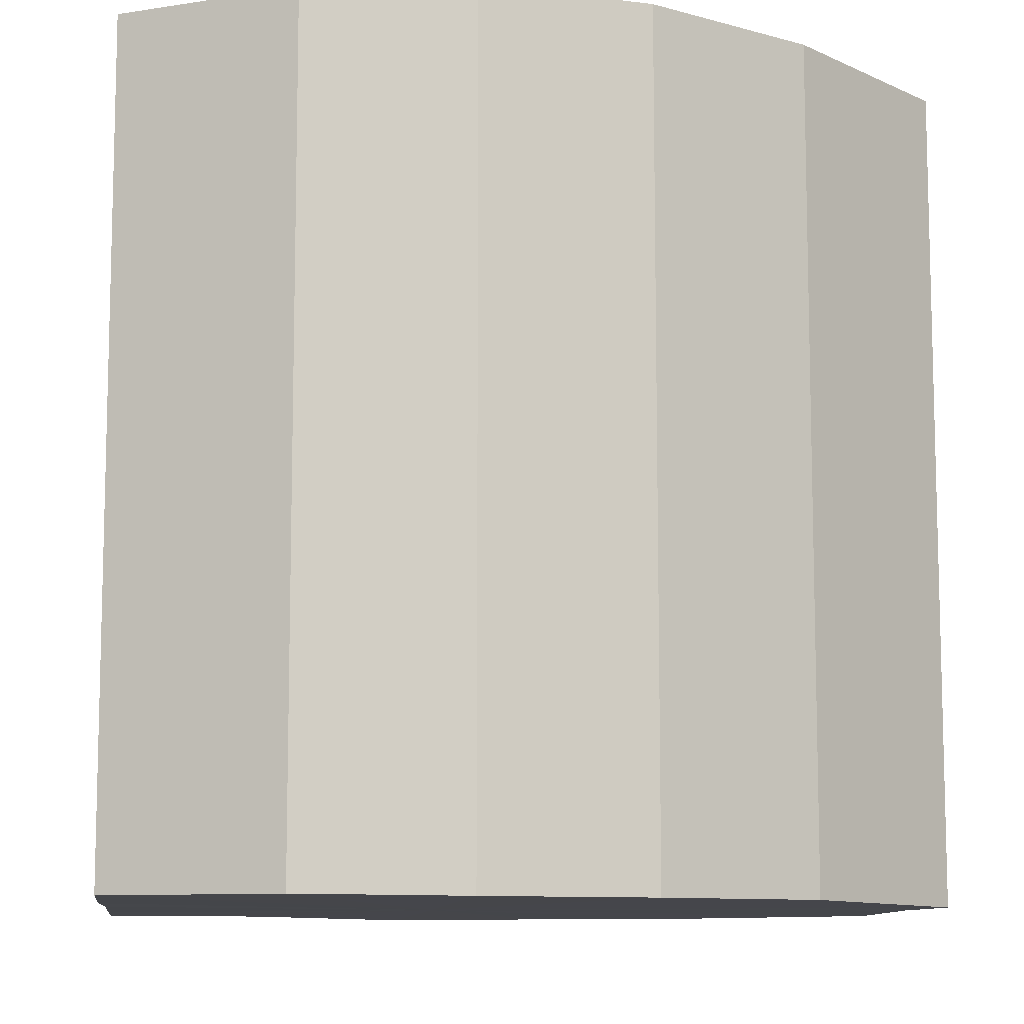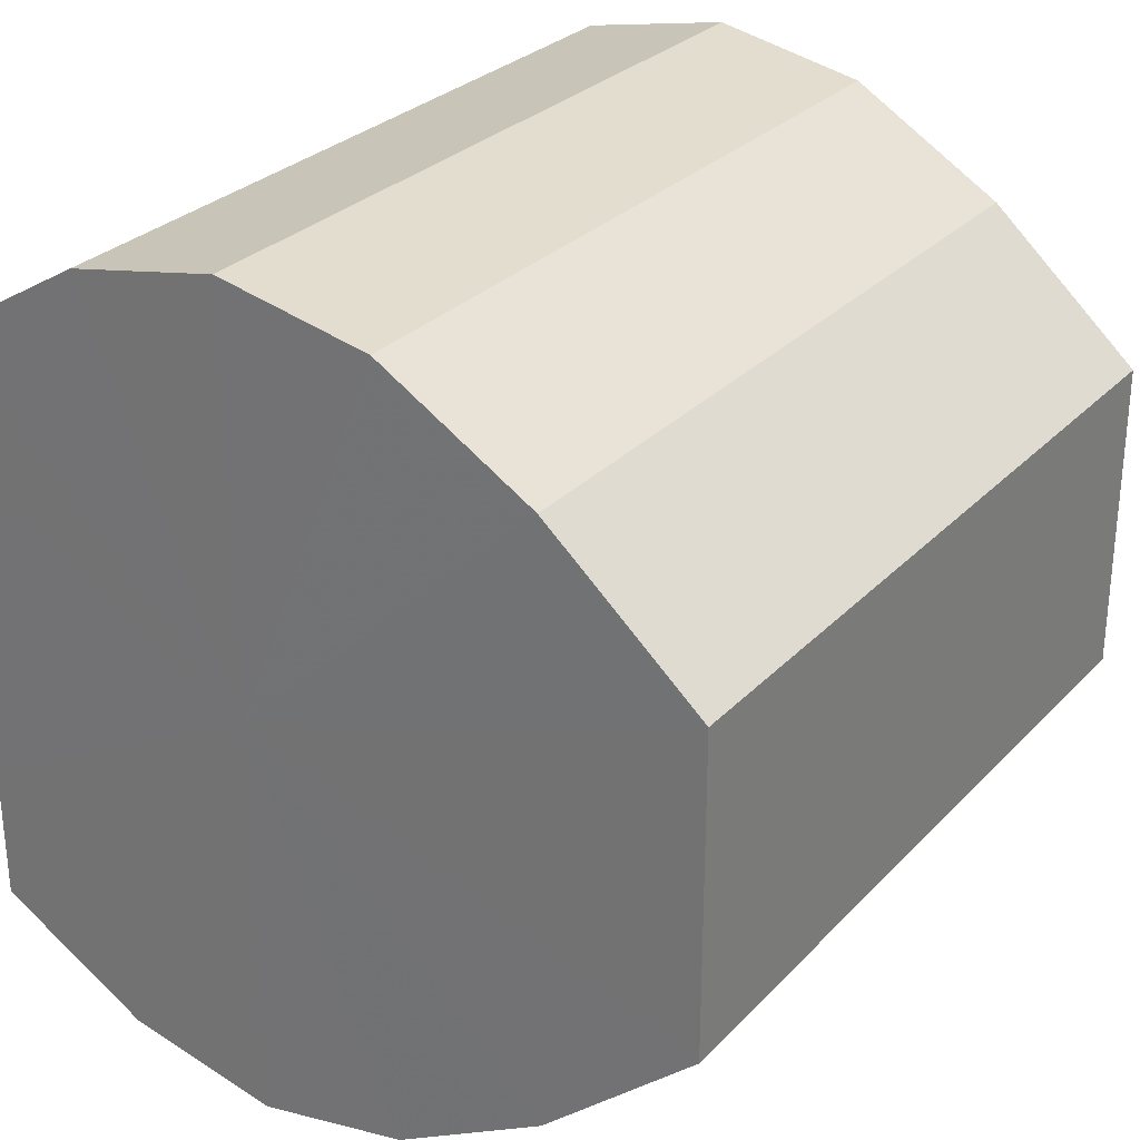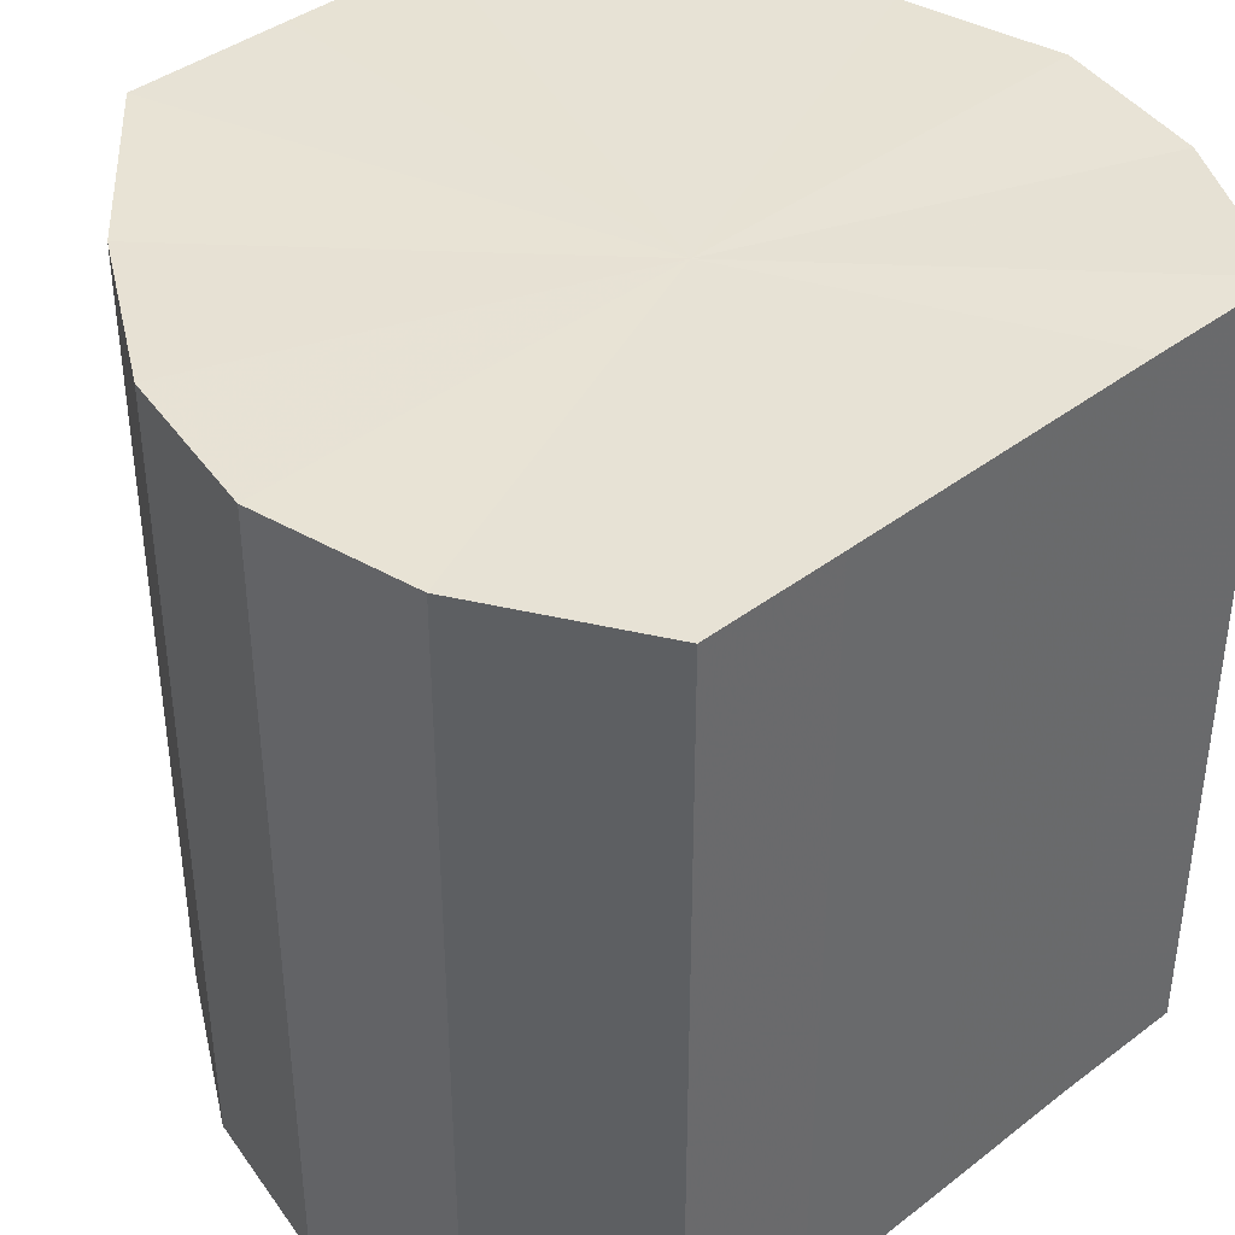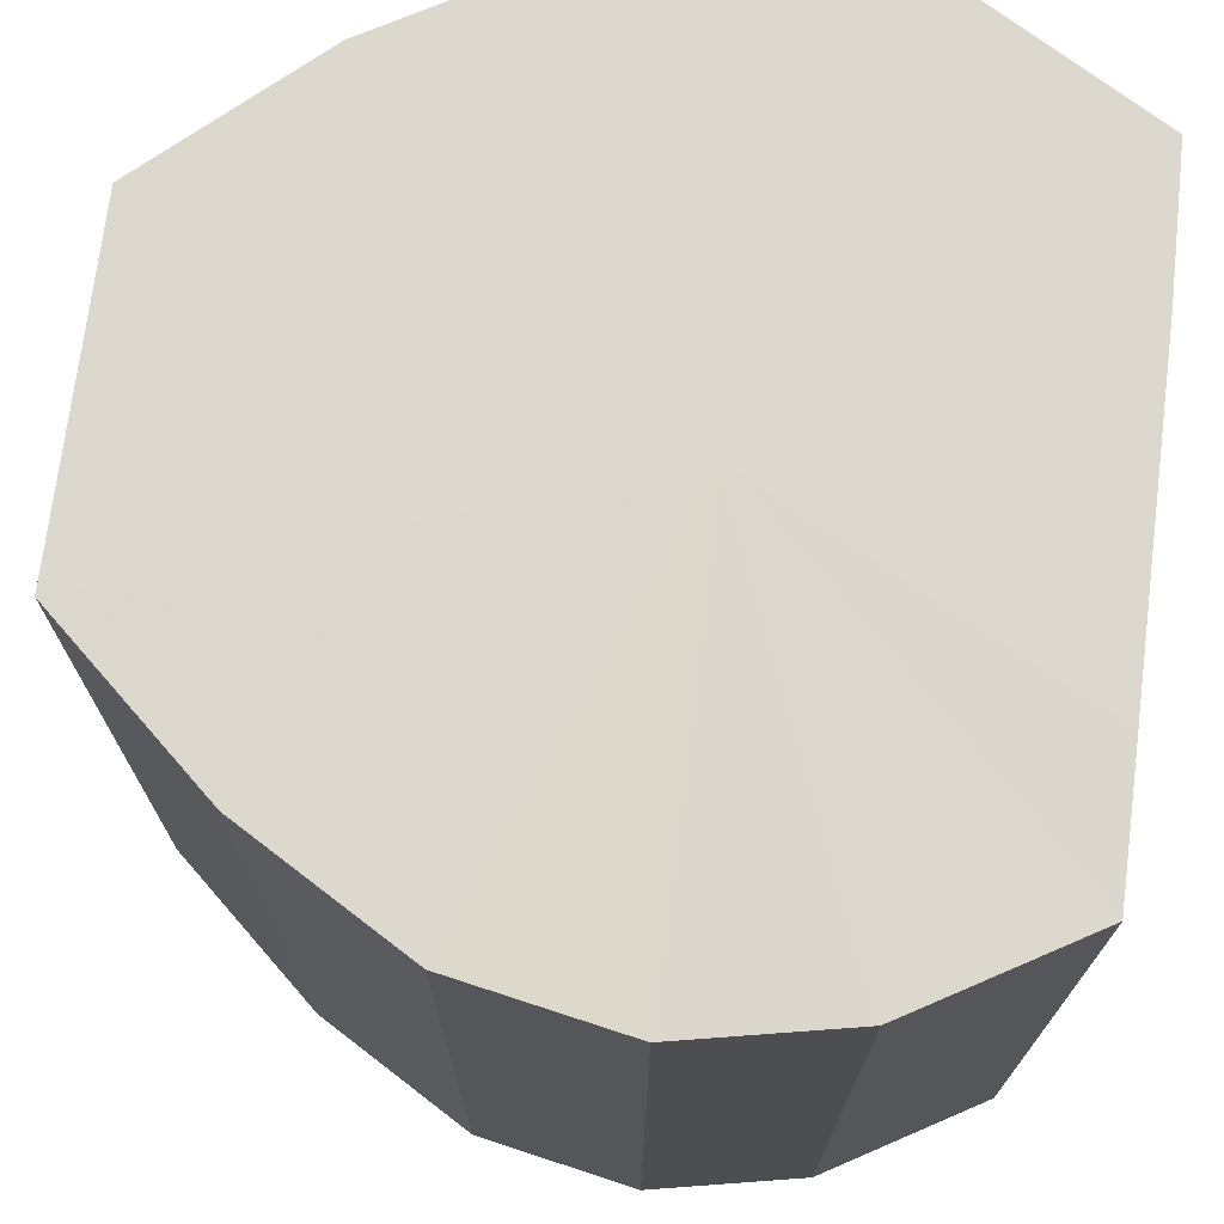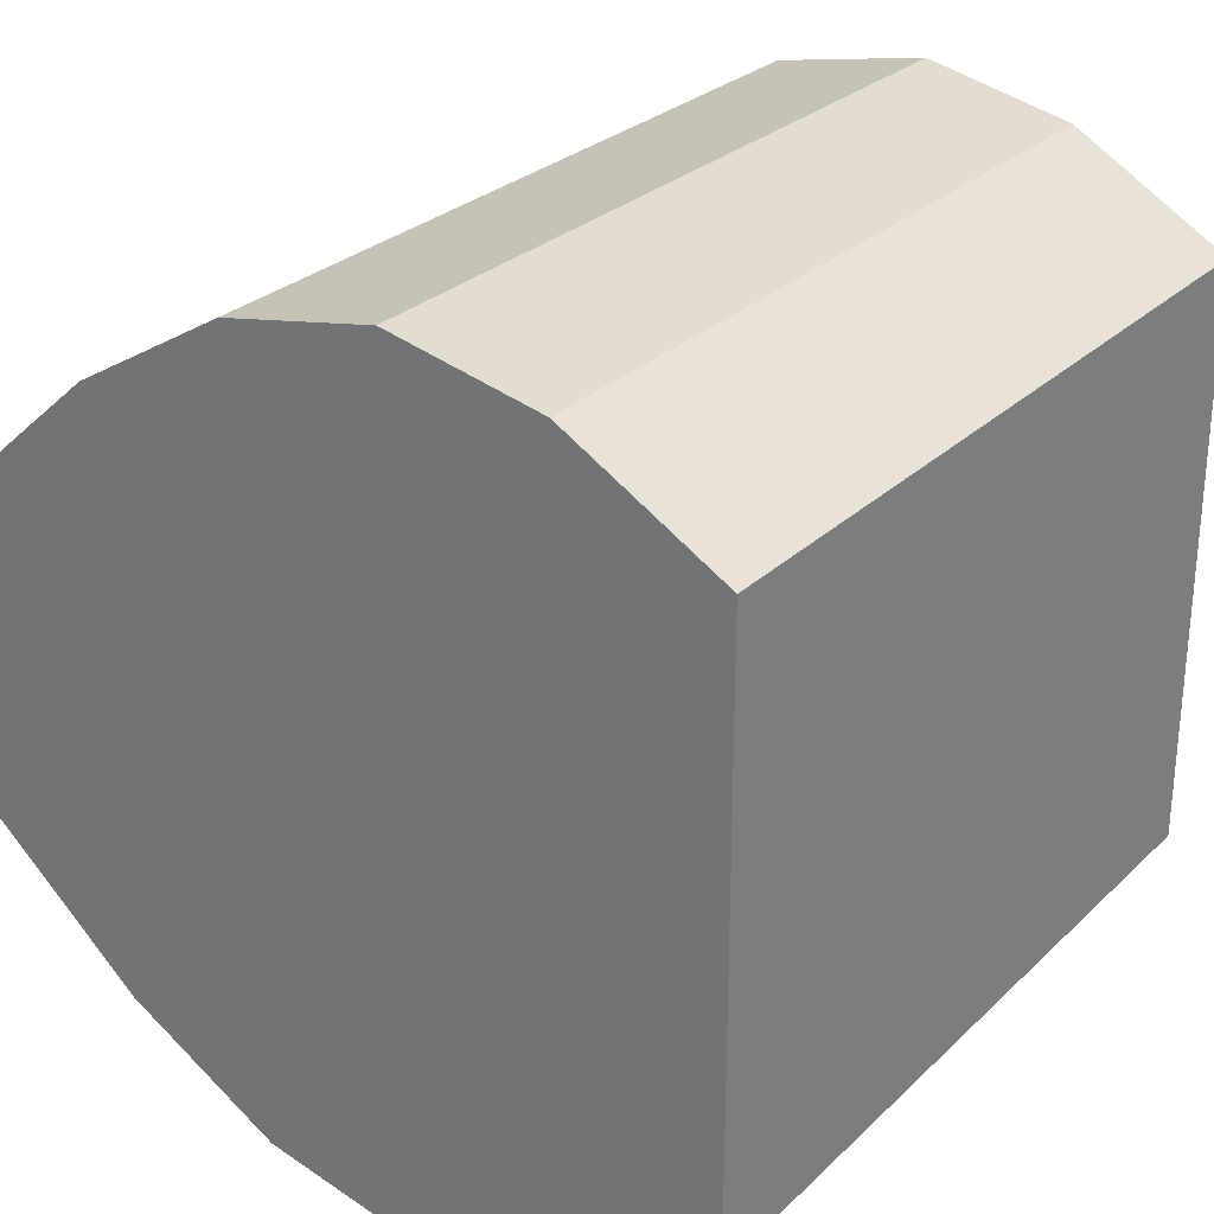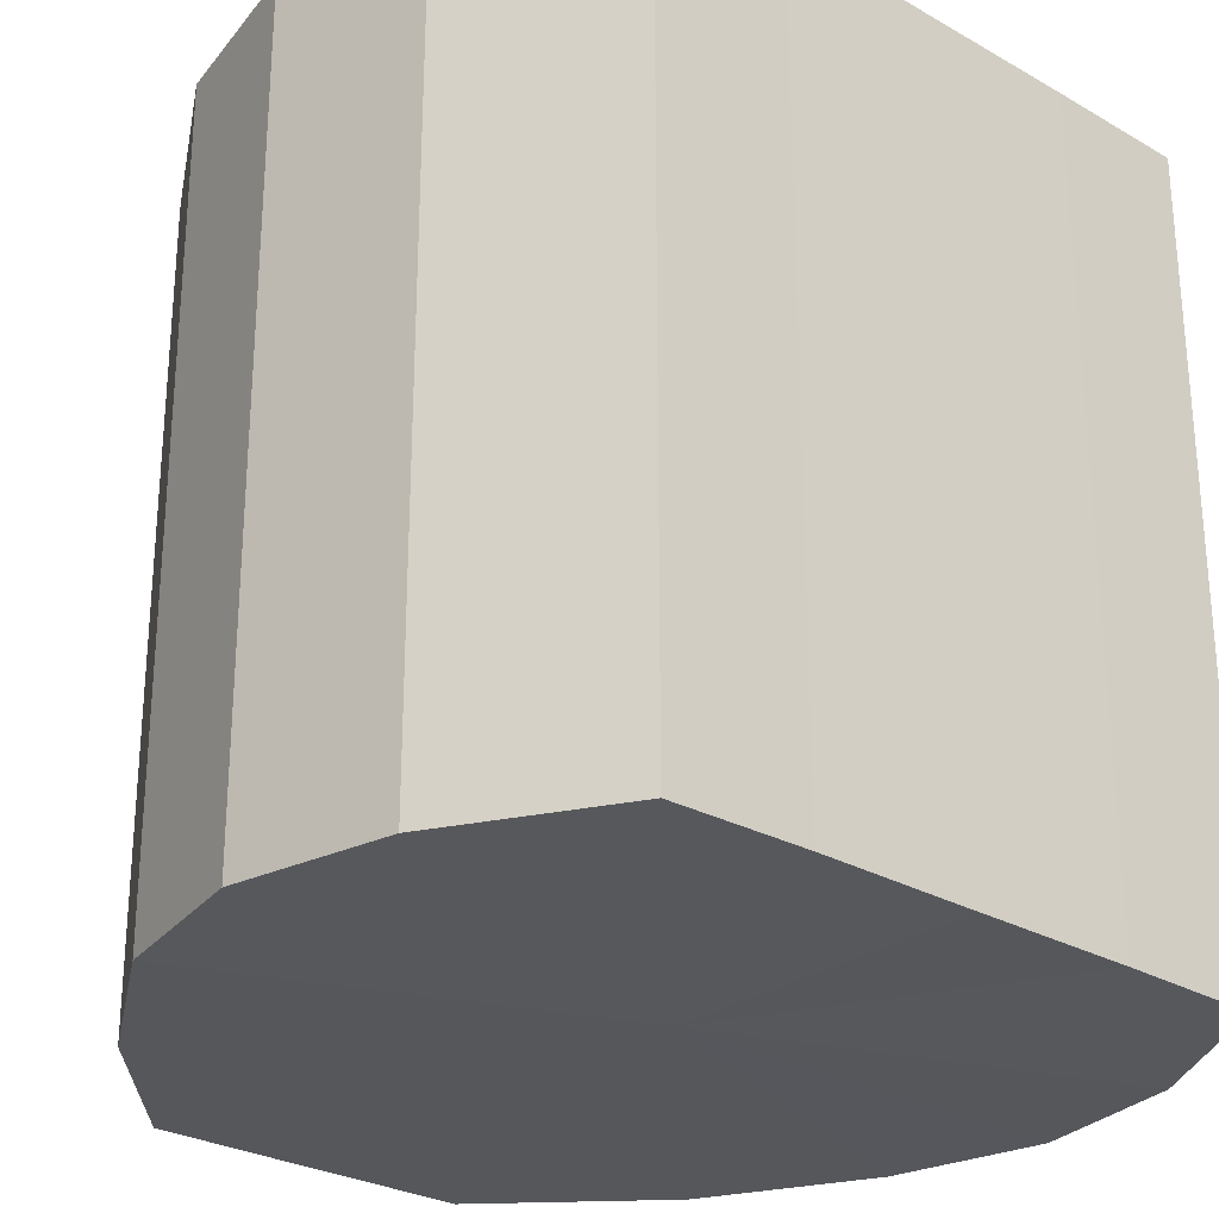
<metadata>
{"format":"obj","ext":"obj","renderer":"f3d","projection":"perspective","resolution":1024,"background":"white","views":[{"elev":-10.0,"azim":173.1,"up":"+Y"},{"elev":28.7,"azim":-146.0,"up":"+Z"},{"elev":40.3,"azim":46.7,"up":"+Y"},{"elev":72.6,"azim":7.1,"up":"+Y"},{"elev":27.9,"azim":35.7,"up":"+Z"},{"elev":-27.4,"azim":48.7,"up":"+Y"}]}
</metadata>
<code>
o 6879
v 2246 1881 17.43
v 2246 1881 17.43
v 2246 1881 17.43
v 2246 1881 17.42
v 2246 1881 17.43
v 2246 1881 17.43
v 2246 1881 17.43
v 2246 1881 17.42
v 2246 1881 17.42
v 2246 1881 17.42
v 2246 1881 17.42
v 2246 1881 17.41
v 2246 1881 17.42
v 2246 1881 17.42
v 2246 1881 17.42
v 2246 1881 17.4
v 2246 1881 17.41
v 2246 1881 17.41
v 2246 1881 17.41
v 2246 1881 17.39
v 2246 1881 17.4
v 2246 1881 17.4
v 2246 1881 17.4
v 2246 1881 17.38
v 2246 1881 17.39
v 2246 1881 17.39
v 2246 1881 17.39
v 2246 1881 17.38
v 2246 1881 17.38
v 2246 1881 17.38
v 2246 1881 17.38
v 2246 1881 17.38
v 2246 1881 17.43
v 2246 1881 17.43
v 2246 1881 17.43
v 2246 1881 17.42
v 2246 1881 17.42
v 2246 1881 17.43
v 2246 1881 17.43
v 2246 1881 17.42
v 2246 1881 17.43
v 2246 1881 17.42
v 2246 1881 17.42
v 2246 1881 17.42
v 2246 1881 17.42
v 2246 1881 17.41
v 2246 1881 17.42
v 2246 1881 17.41
v 2246 1881 17.41
v 2246 1881 17.4
v 2246 1881 17.41
v 2246 1881 17.39
v 2246 1881 17.4
v 2246 1881 17.4
v 2246 1881 17.4
v 2246 1881 17.38
v 2246 1881 17.39
v 2246 1881 17.38
v 2246 1881 17.38
v 2246 1881 17.39
v 2246 1881 17.39
v 2246 1881 17.38
v 2246 1881 17.38
v 2246 1881 17.38
v 2246 1881 17.41
v 2246 1881 17.43
v 2246 1881 17.43
v 2246 1881 17.42
v 2246 1881 17.43
v 2246 1881 17.42
v 2246 1881 17.42
v 2246 1881 17.41
v 2246 1881 17.42
v 2246 1881 17.4
v 2246 1881 17.41
v 2246 1881 17.39
v 2246 1881 17.4
v 2246 1881 17.38
v 2246 1881 17.39
v 2246 1881 17.38
v 2246 1881 17.38
v 2246 1881 17.41
v 2246 1881 17.43
v 2246 1881 17.43
v 2246 1881 17.43
v 2246 1881 17.42
v 2246 1881 17.42
v 2246 1881 17.42
v 2246 1881 17.42
v 2246 1881 17.41
v 2246 1881 17.41
v 2246 1881 17.4
v 2246 1881 17.4
v 2246 1881 17.39
v 2246 1881 17.39
v 2246 1881 17.38
v 2246 1881 17.38
v 2246 1881 17.38
f 1 2 3
f 2 4 5
f 6 1 7
f 4 8 9
f 10 6 11
f 8 12 13
f 14 10 15
f 12 16 17
f 18 14 19
f 16 20 21
f 22 18 23
f 20 24 25
f 26 22 27
f 24 28 29
f 30 26 31
f 28 30 32
f 33 34 35
f 35 36 37
f 38 39 33
f 40 41 38
f 37 42 43
f 44 45 40
f 46 47 44
f 43 48 49
f 50 51 46
f 52 53 50
f 49 54 55
f 56 57 52
f 58 59 56
f 55 60 61
f 62 63 58
f 61 64 62
f 65 66 67
f 65 68 66
f 65 67 69
f 65 70 68
f 65 69 71
f 65 72 70
f 65 71 73
f 65 74 72
f 65 73 75
f 65 76 74
f 65 75 77
f 65 78 76
f 65 77 79
f 65 80 78
f 65 79 81
f 65 81 80
f 82 83 84
f 82 85 83
f 82 84 86
f 82 87 85
f 82 86 88
f 82 89 87
f 82 88 90
f 82 91 89
f 82 90 92
f 82 93 91
f 82 92 94
f 82 95 93
f 82 94 96
f 82 97 95
f 82 96 98
f 82 98 97

</code>
